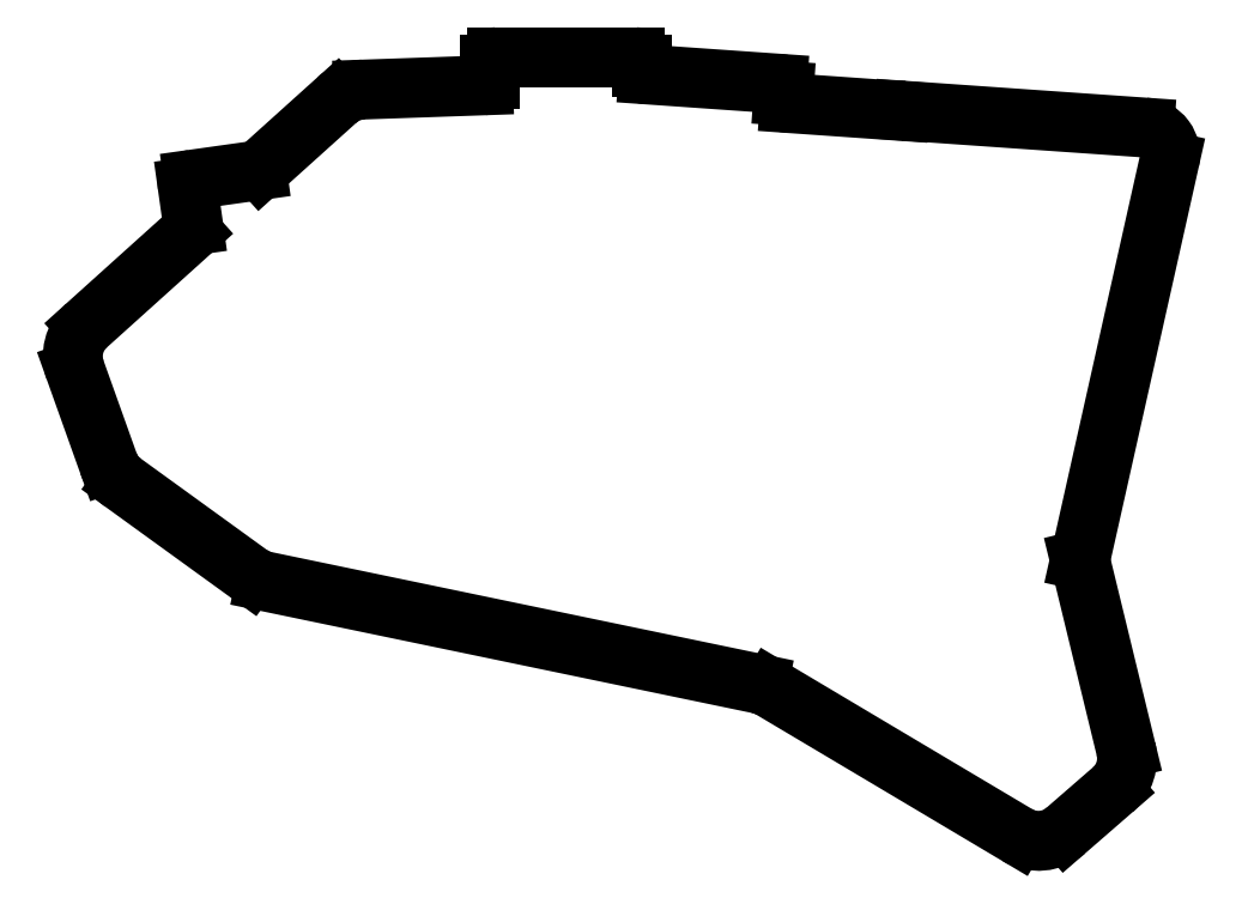
<metadata>
{"format":"dxf","ext":"dxf","renderer":"ezdxf+matplotlib","layout":"modelspace","background":"white","min_lineweight":24,"dpi":150}
</metadata>
<code>
0
SECTION
2
ENTITIES
0
LINE
8
0
10
-18.88
20
45.48
11
-9.757
21
46.76
0
LINE
8
0
10
-18.96
20
38.84
11
-19.73
21
44.35
0
LINE
8
0
10
24.9
20
63.15
11
44.9
21
63.15
0
LINE
8
0
10
45.9
20
62.15
11
45.9
21
61.64
0
LINE
8
0
10
23.9
20
60.07
11
23.9
21
62.15
0
LINE
8
0
10
46.83
20
60.64
11
65.44
21
59.34
0
LINE
8
0
10
66.37
20
58.27
11
66.32
21
57.57
0
LINE
8
0
10
67.25
20
56.5
11
83.12
21
55.39
0
ARC
8
0
10
67.32
20
57.5
40
1
50
176
51
266
0
ARC
8
0
10
65.38
20
58.34
40
1
50
356
51
86
0
ARC
8
0
10
46.9
20
61.64
40
1
50
180
51
266
0
ARC
8
0
10
44.9
20
62.15
40
1
50
0
51
90
0
ARC
8
0
10
24.9
20
62.15
40
1
50
90
51
180
0
ARC
8
0
10
-18.74
20
44.49
40
1
50
98
51
188
0
LINE
8
0
10
109.2
20
-9.534
11
115.8
21
-36.79
0
LINE
8
0
10
113.9
20
-42.74
11
107.1
21
-48.65
0
LINE
8
0
10
100.1
20
-49.28
11
64.56
21
-28.13
0
LINE
8
0
10
62.71
20
-27.41
11
-8.482
21
-12.62
0
LINE
8
0
10
-10.78
20
-11.61
11
-29.08
21
1.645
0
LINE
8
0
10
-31.21
20
4.487
11
-36
21
17.89
0
LINE
8
0
10
-34.36
20
24.37
11
-19.28
21
37.96
0
LINE
8
0
10
-9.227
20
47.01
11
1.783
21
56.93
0
LINE
8
0
10
5.589
20
58.47
11
22.93
21
59.07
0
ARC
8
0
10
110
20
-38.21
40
6
50
311
51
13.65
0
ARC
8
0
10
103.2
20
-44.12
40
6
50
239.3
51
311
0
ARC
8
0
10
61.49
20
-33.29
40
6
50
59.26
51
78.26
0
ARC
8
0
10
-7.262
20
-6.747
40
6
50
234.1
51
258.3
0
ARC
8
0
10
-25.56
20
6.504
40
6
50
199.6
51
234.1
0
ARC
8
0
10
-30.34
20
19.91
40
6
50
132
51
199.6
0
ARC
8
0
10
5.799
20
52.47
40
6
50
92
51
132
0
ARC
8
0
10
-9.896
20
47.75
40
1
50
278
51
312
0
ARC
8
0
10
22.9
20
60.07
40
1
50
272
51
0
0
ARC
8
0
10
113.3
20
-41.98
40
1
50
311
51
311
0
ARC
8
0
10
62.51
20
-28.39
40
1
50
78.26
51
78.26
0
ARC
8
0
10
-8.279
20
-11.64
40
1
50
258.3
51
258.3
0
ARC
8
0
10
-10.19
20
-10.8
40
1
50
234.1
51
234.1
0
ARC
8
0
10
-35.05
20
18.23
40
1
50
199.6
51
199.6
0
ARC
8
0
10
-19.95
20
38.7
40
1
50
312
51
8
0
LINE
8
0
10
83.82
20
55.4
11
118.5
21
52.98
0
LINE
8
0
10
122.1
20
48.12
11
109.2
21
-9.534
0
ARC
8
0
10
83.54
20
51.41
40
4
50
86
51
95.94
0
ARC
8
0
10
118.2
20
48.99
40
4
50
347.4
51
86
0
ENDSEC
0
EOF

</code>
